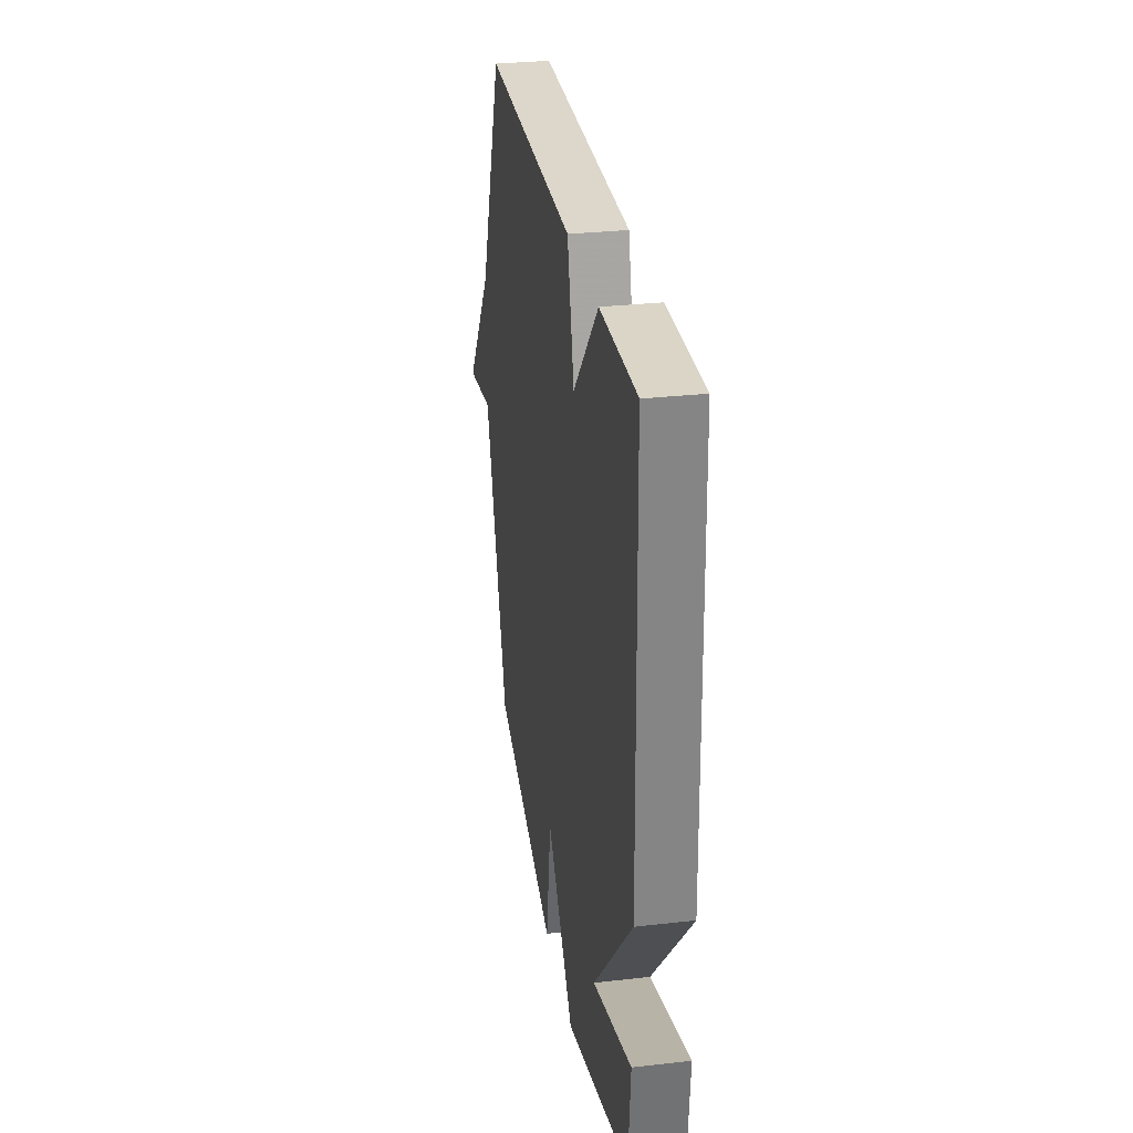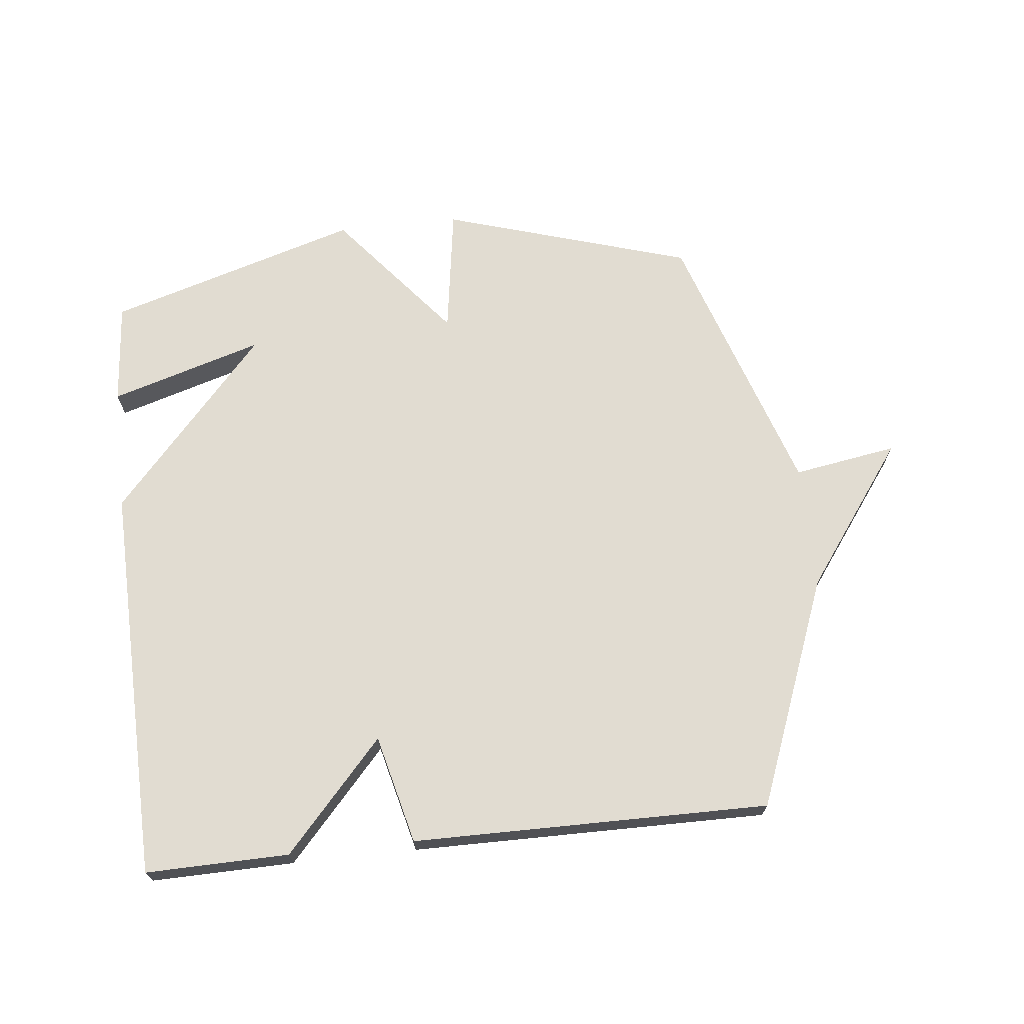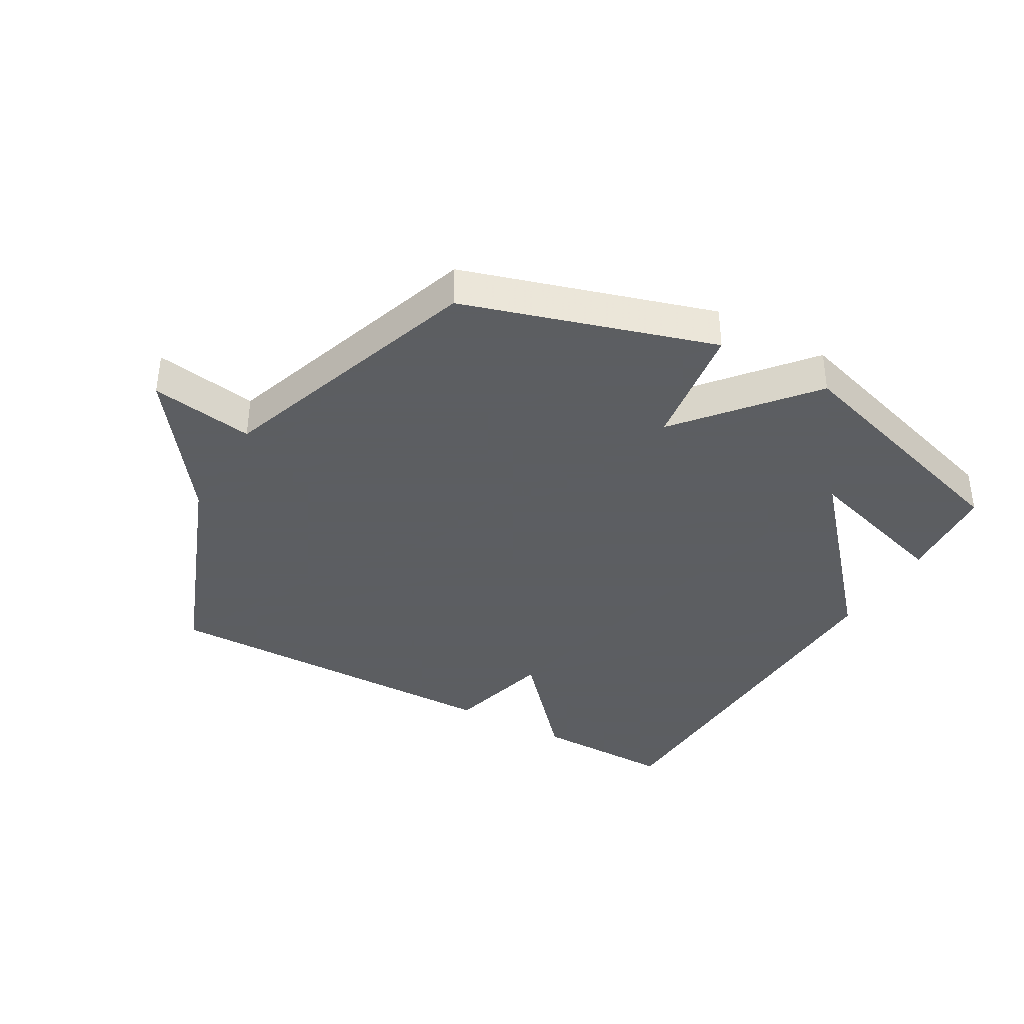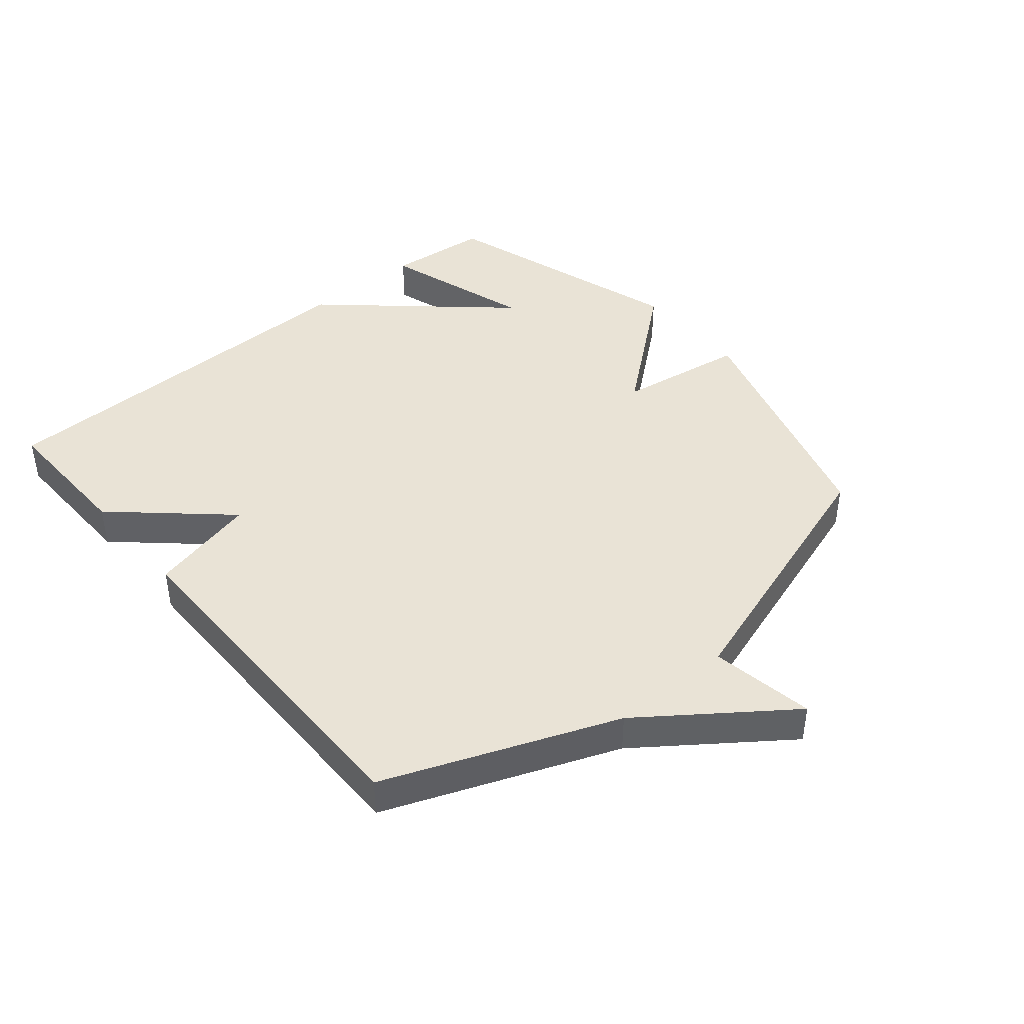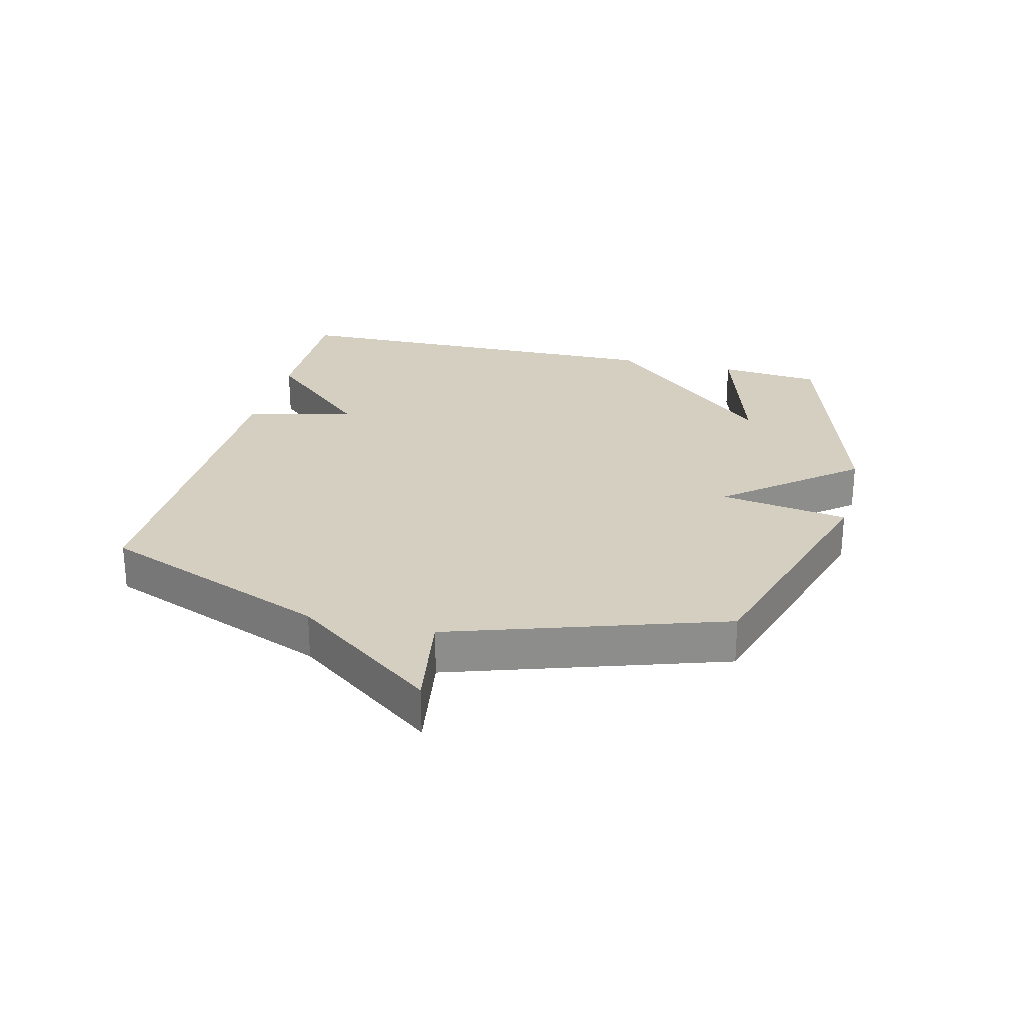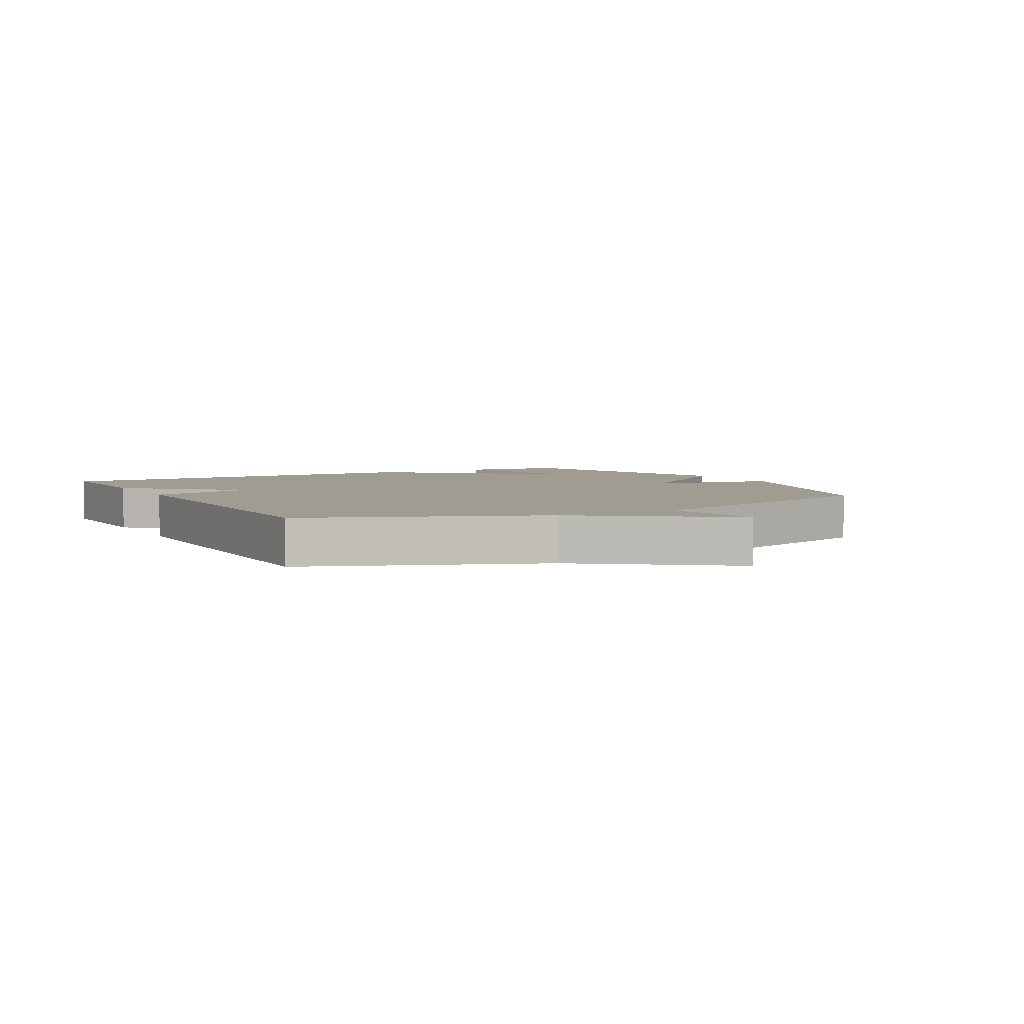
<metadata>
{"format":"obj","ext":"obj","renderer":"f3d","projection":"perspective","resolution":1024,"background":"white","views":[{"elev":30.0,"azim":-99.4,"up":"+Z"},{"elev":69.0,"azim":-6.2,"up":"+Y"},{"elev":-37.4,"azim":150.1,"up":"+Y"},{"elev":42.2,"azim":50.0,"up":"+Y"},{"elev":25.9,"azim":104.1,"up":"+Y"},{"elev":4.3,"azim":61.4,"up":"+Y"}]}
</metadata>
<code>
v -0.5 0.07 0.5
v -0.271 0.07 0.496
v -0.114 0.07 0.322
v -0.071 0.07 0.496
v 0.5 0.07 0.5
v 0.643 0.07 0.133
v 0.809 0.07 -0.094
v 0.643 0.07 -0.067
v 0.5 0.07 -0.5
v 0.102 0.07 -0.622
v 0.071 0.07 -0.416
v -0.098 0.07 -0.622
v -0.5 0.07 -0.5
v -0.514 0.07 -0.336
v -0.27 0.07 -0.41
v -0.514 0.07 -0.136
v -0.5 0 0.5
v -0.271 0 0.496
v -0.114 0 0.322
v -0.071 0 0.496
v 0.5 0 0.5
v 0.643 0 0.133
v 0.809 0 -0.094
v 0.643 0 -0.067
v 0.5 0 -0.5
v 0.102 0 -0.622
v 0.071 0 -0.416
v -0.098 0 -0.622
v -0.5 0 -0.5
v -0.514 0 -0.336
v -0.27 0 -0.41
v -0.514 0 -0.136
f 1 2 3
f 16 1 3
f 15 16 3
f 12 13 14 15
f 3 4 5
f 15 3 5
f 12 15 5
f 11 12 5
f 11 5 6
f 10 11 6
f 9 10 6
f 8 9 6
f 6 7 8
f 19 18 17
f 19 17 32
f 19 32 31
f 31 30 29 28
f 21 20 19
f 21 19 31
f 21 31 28
f 21 28 27
f 22 21 27
f 22 27 26
f 22 26 25
f 22 25 24
f 24 23 22
f 1 17 18 2
f 2 18 19 3
f 3 19 20 4
f 4 20 21 5
f 5 21 22 6
f 6 22 23 7
f 7 23 24 8
f 8 24 25 9
f 9 25 26 10
f 10 26 27 11
f 11 27 28 12
f 12 28 29 13
f 13 29 30 14
f 14 30 31 15
f 15 31 32 16
f 16 32 17 1

</code>
